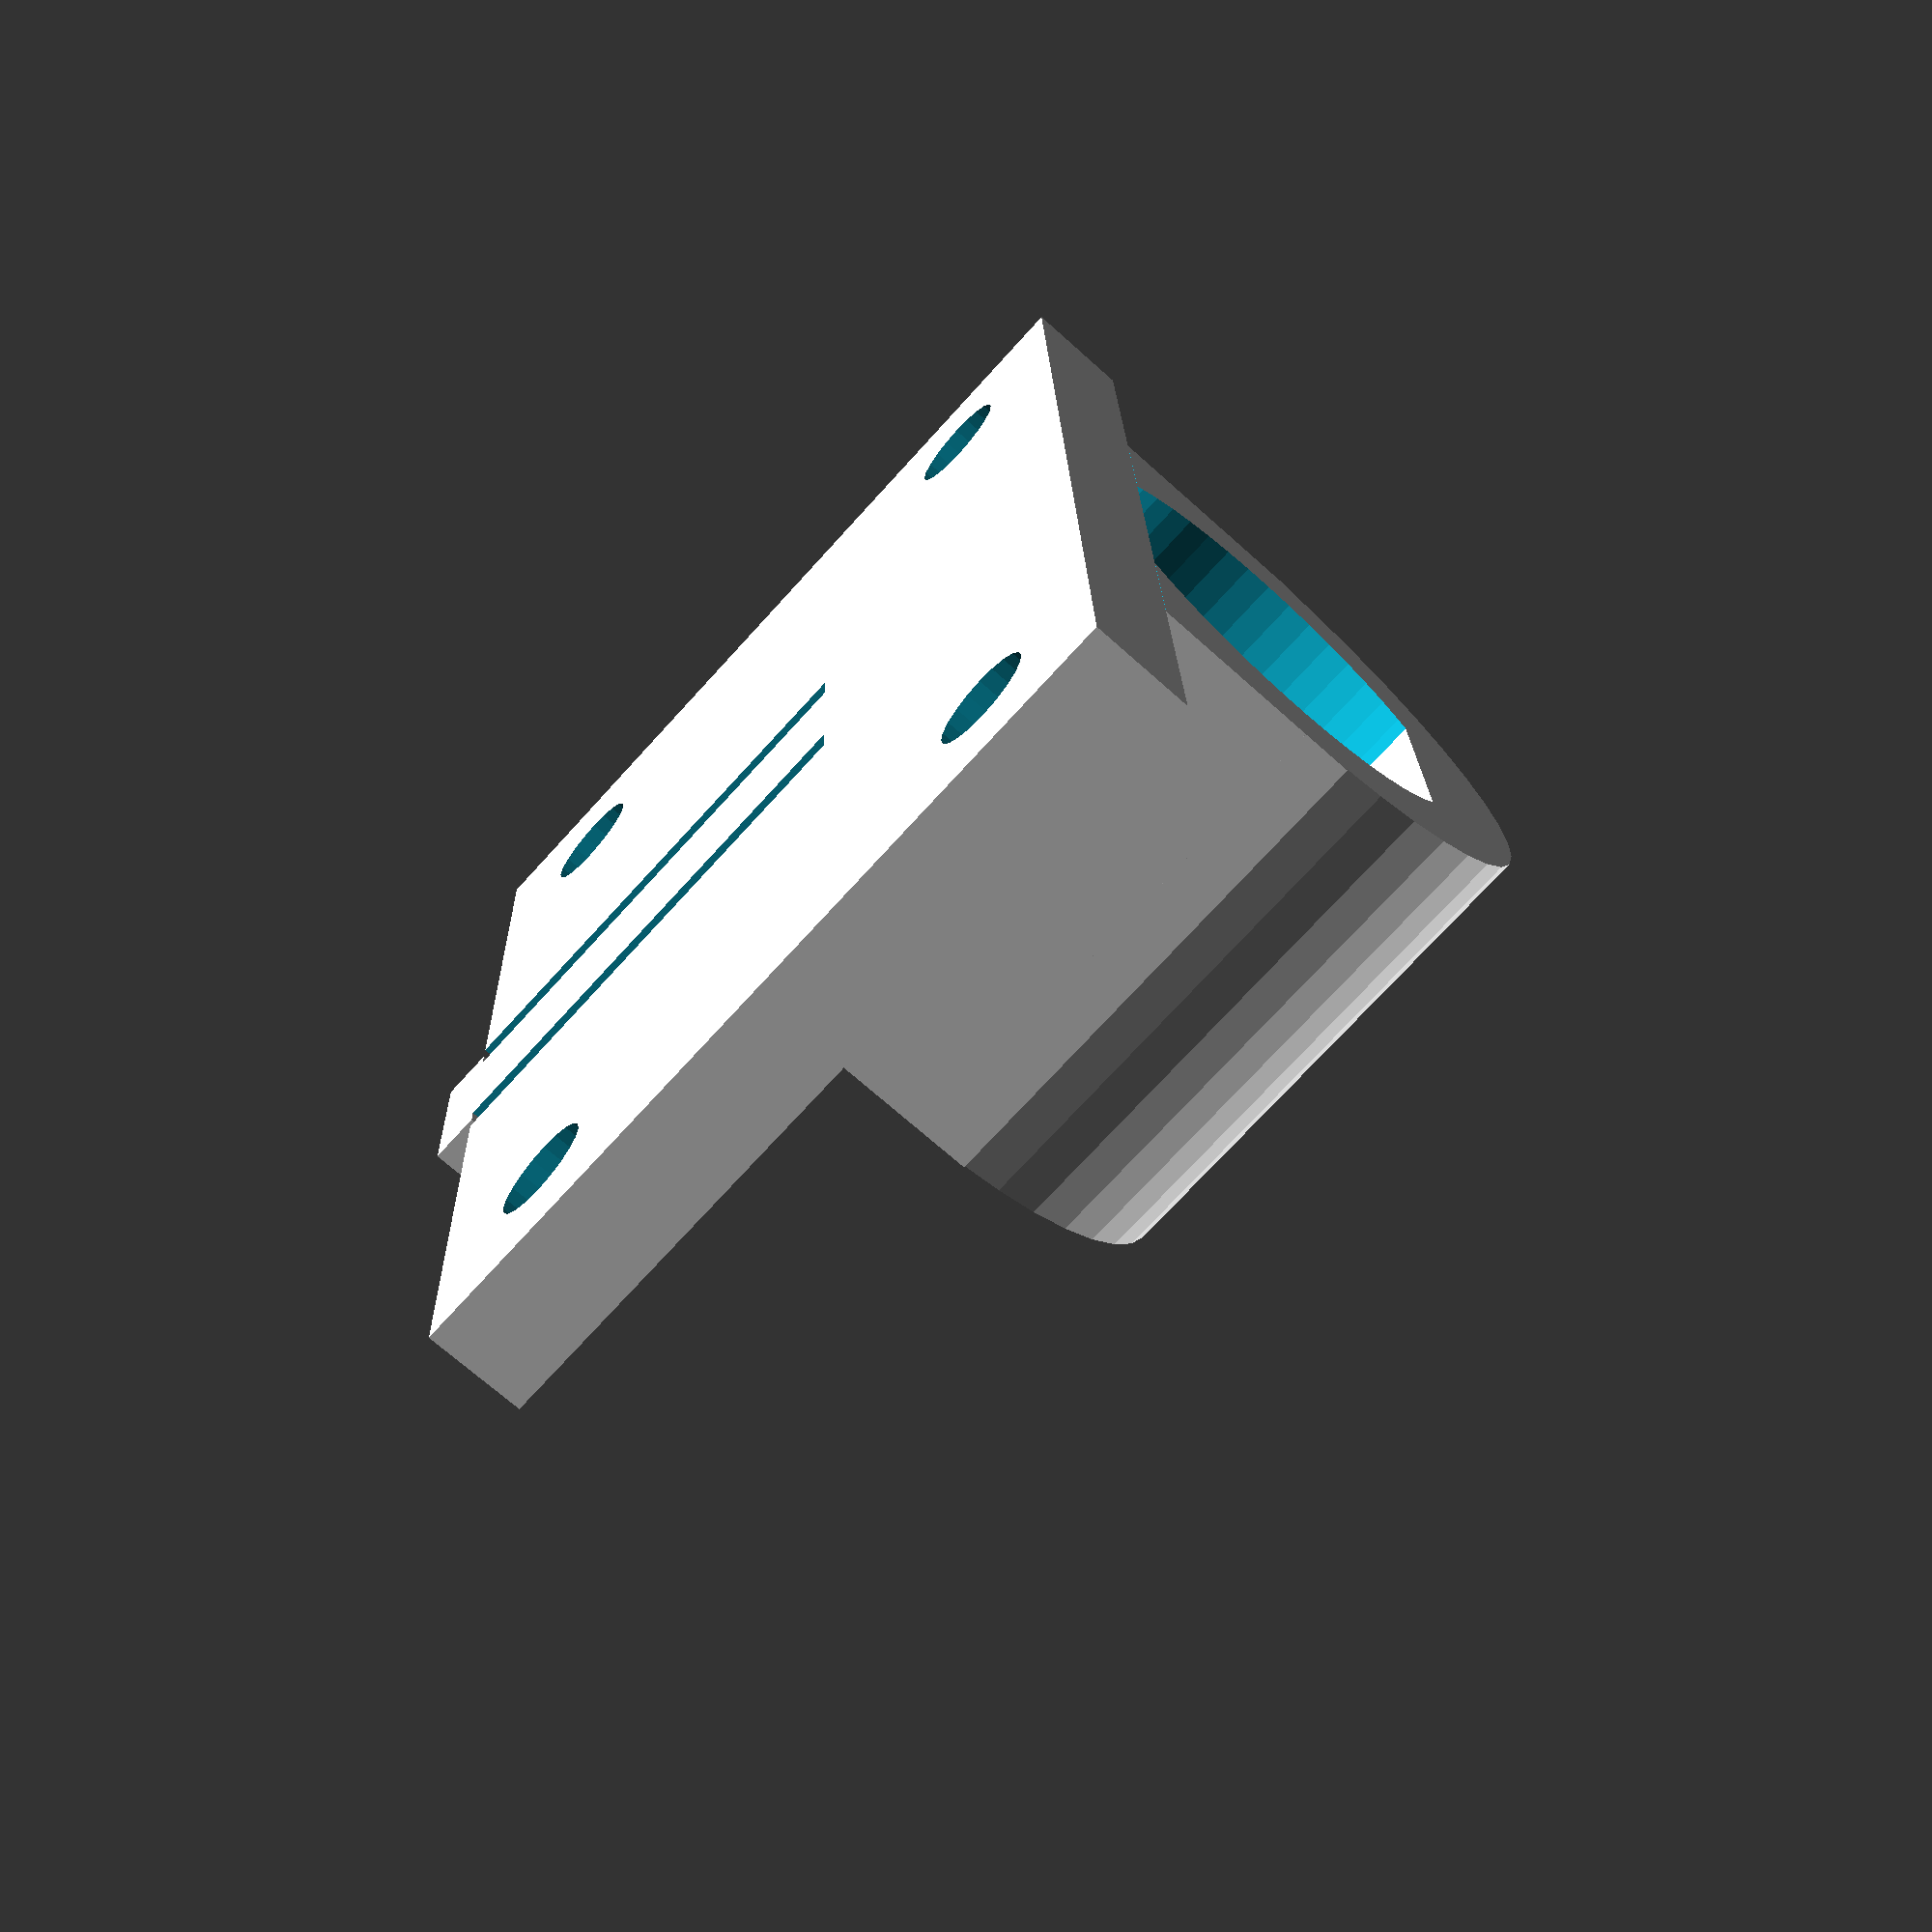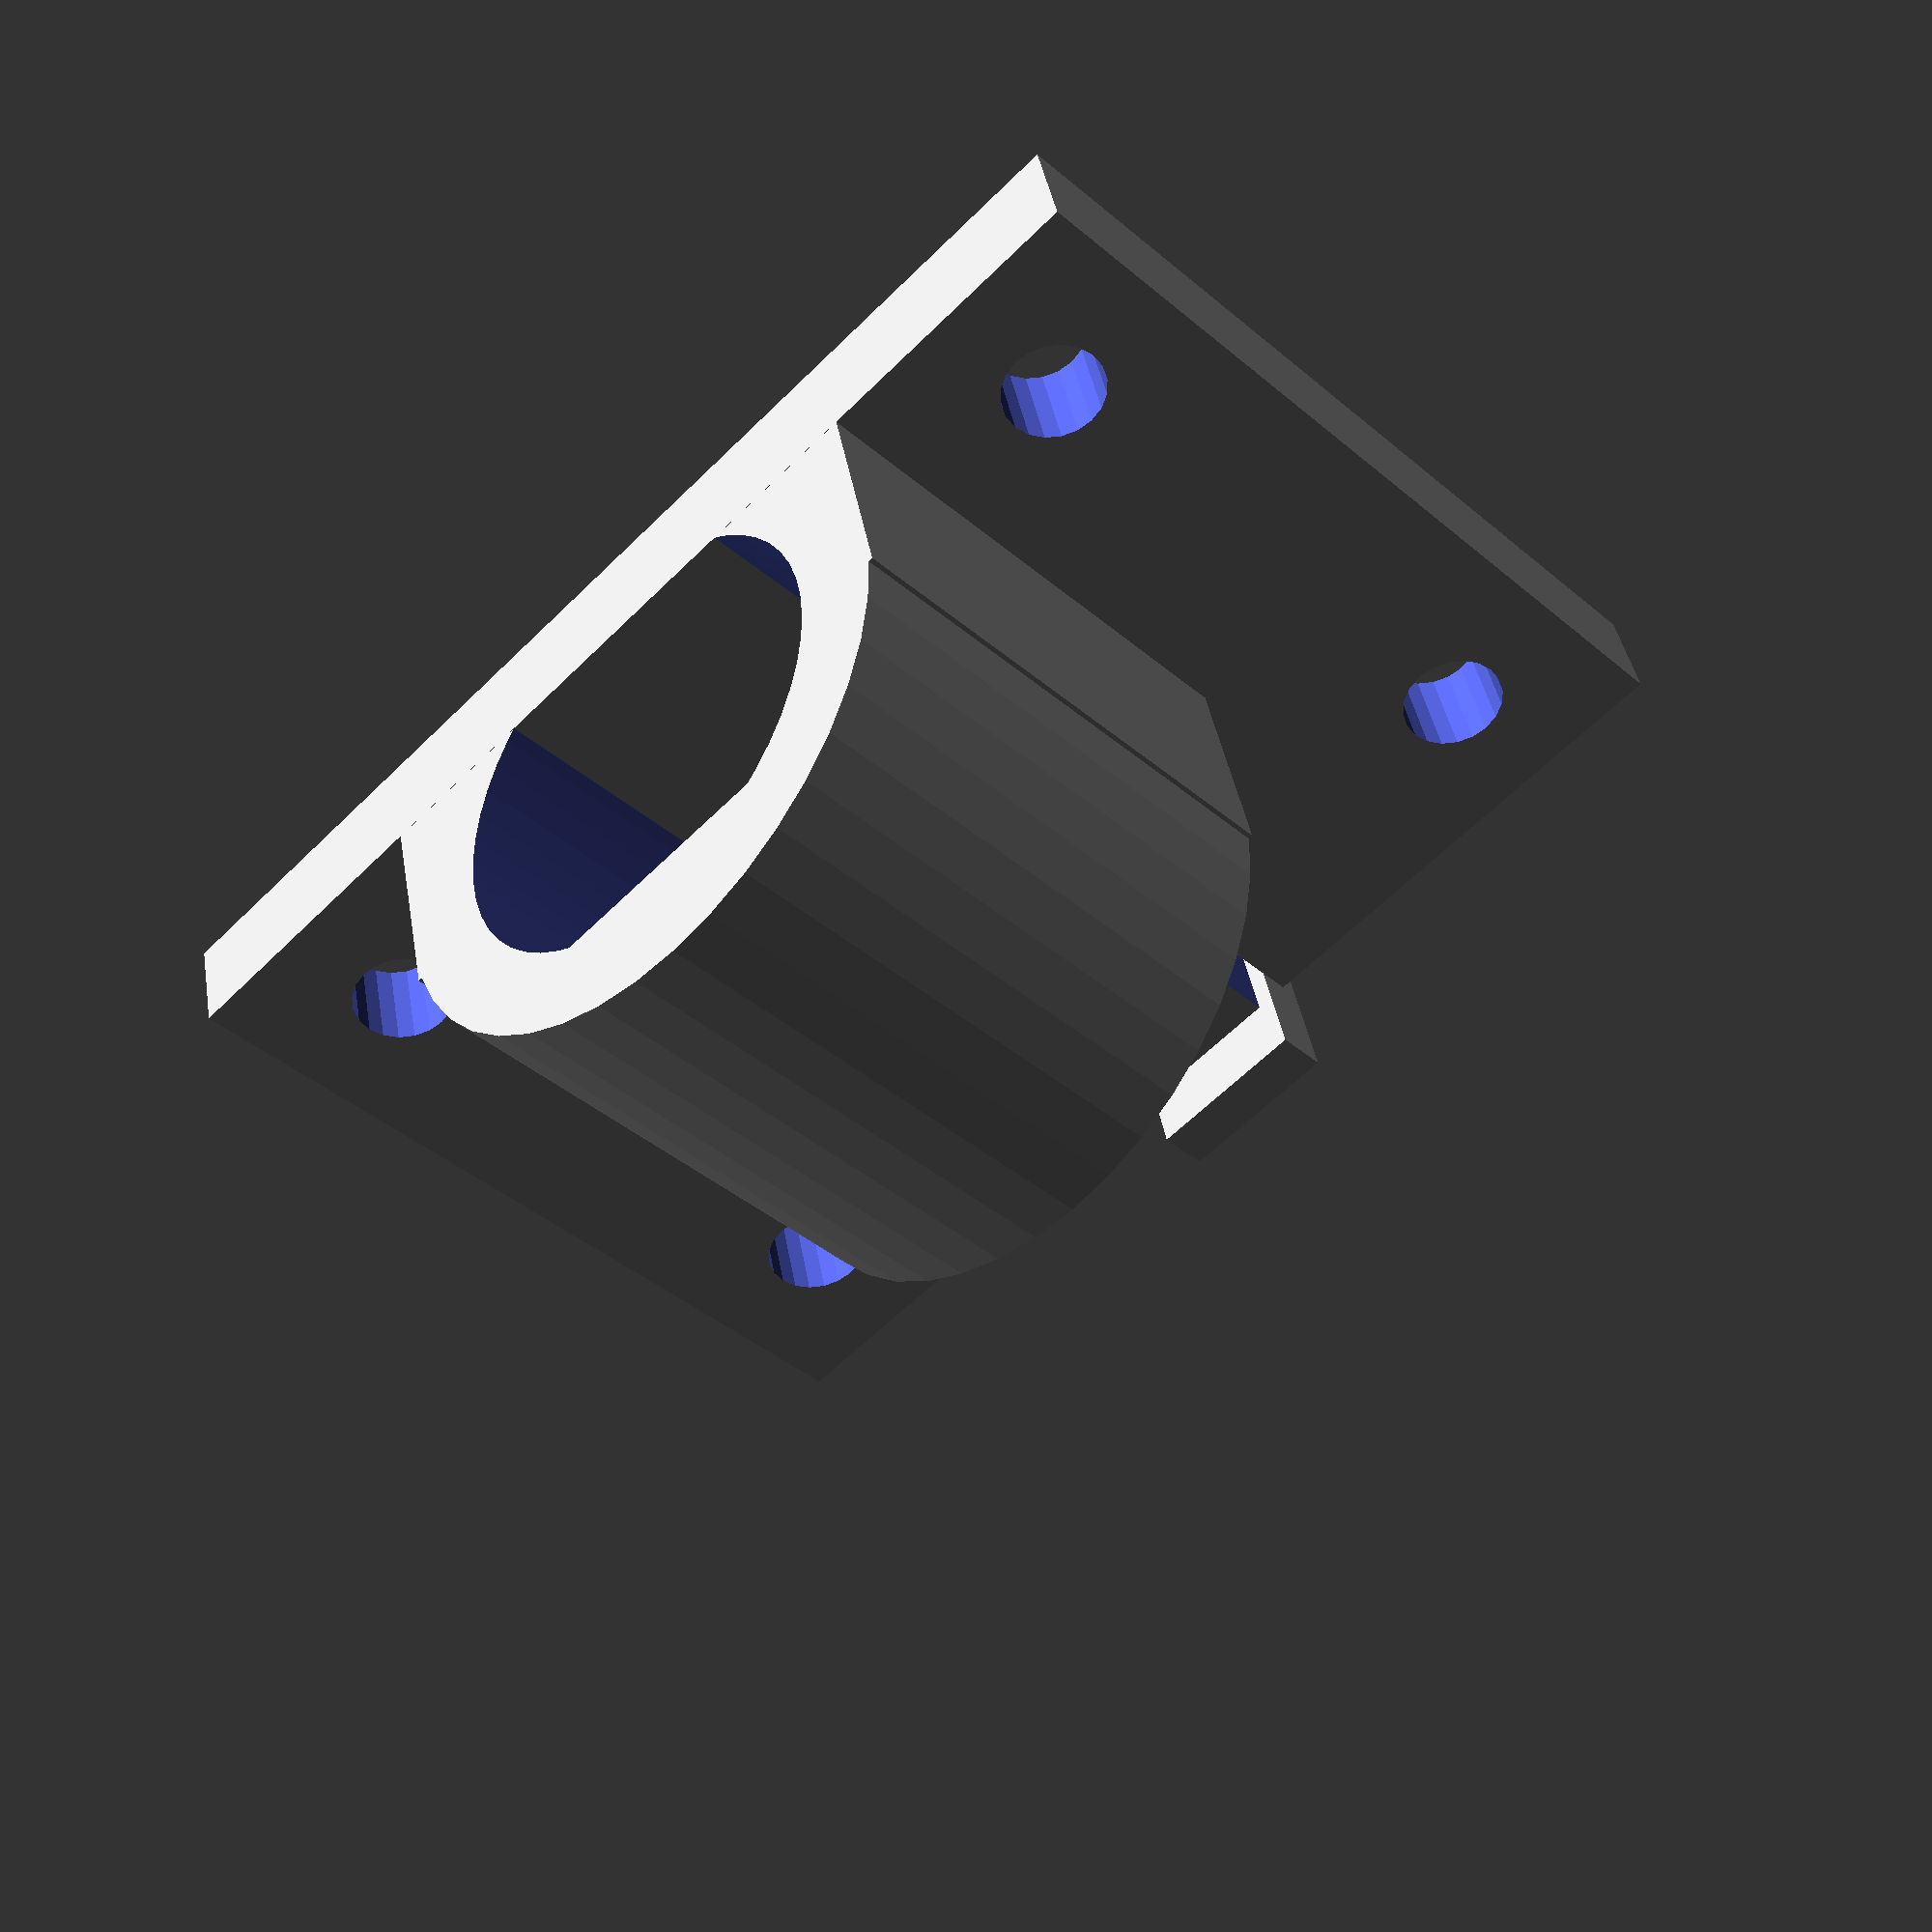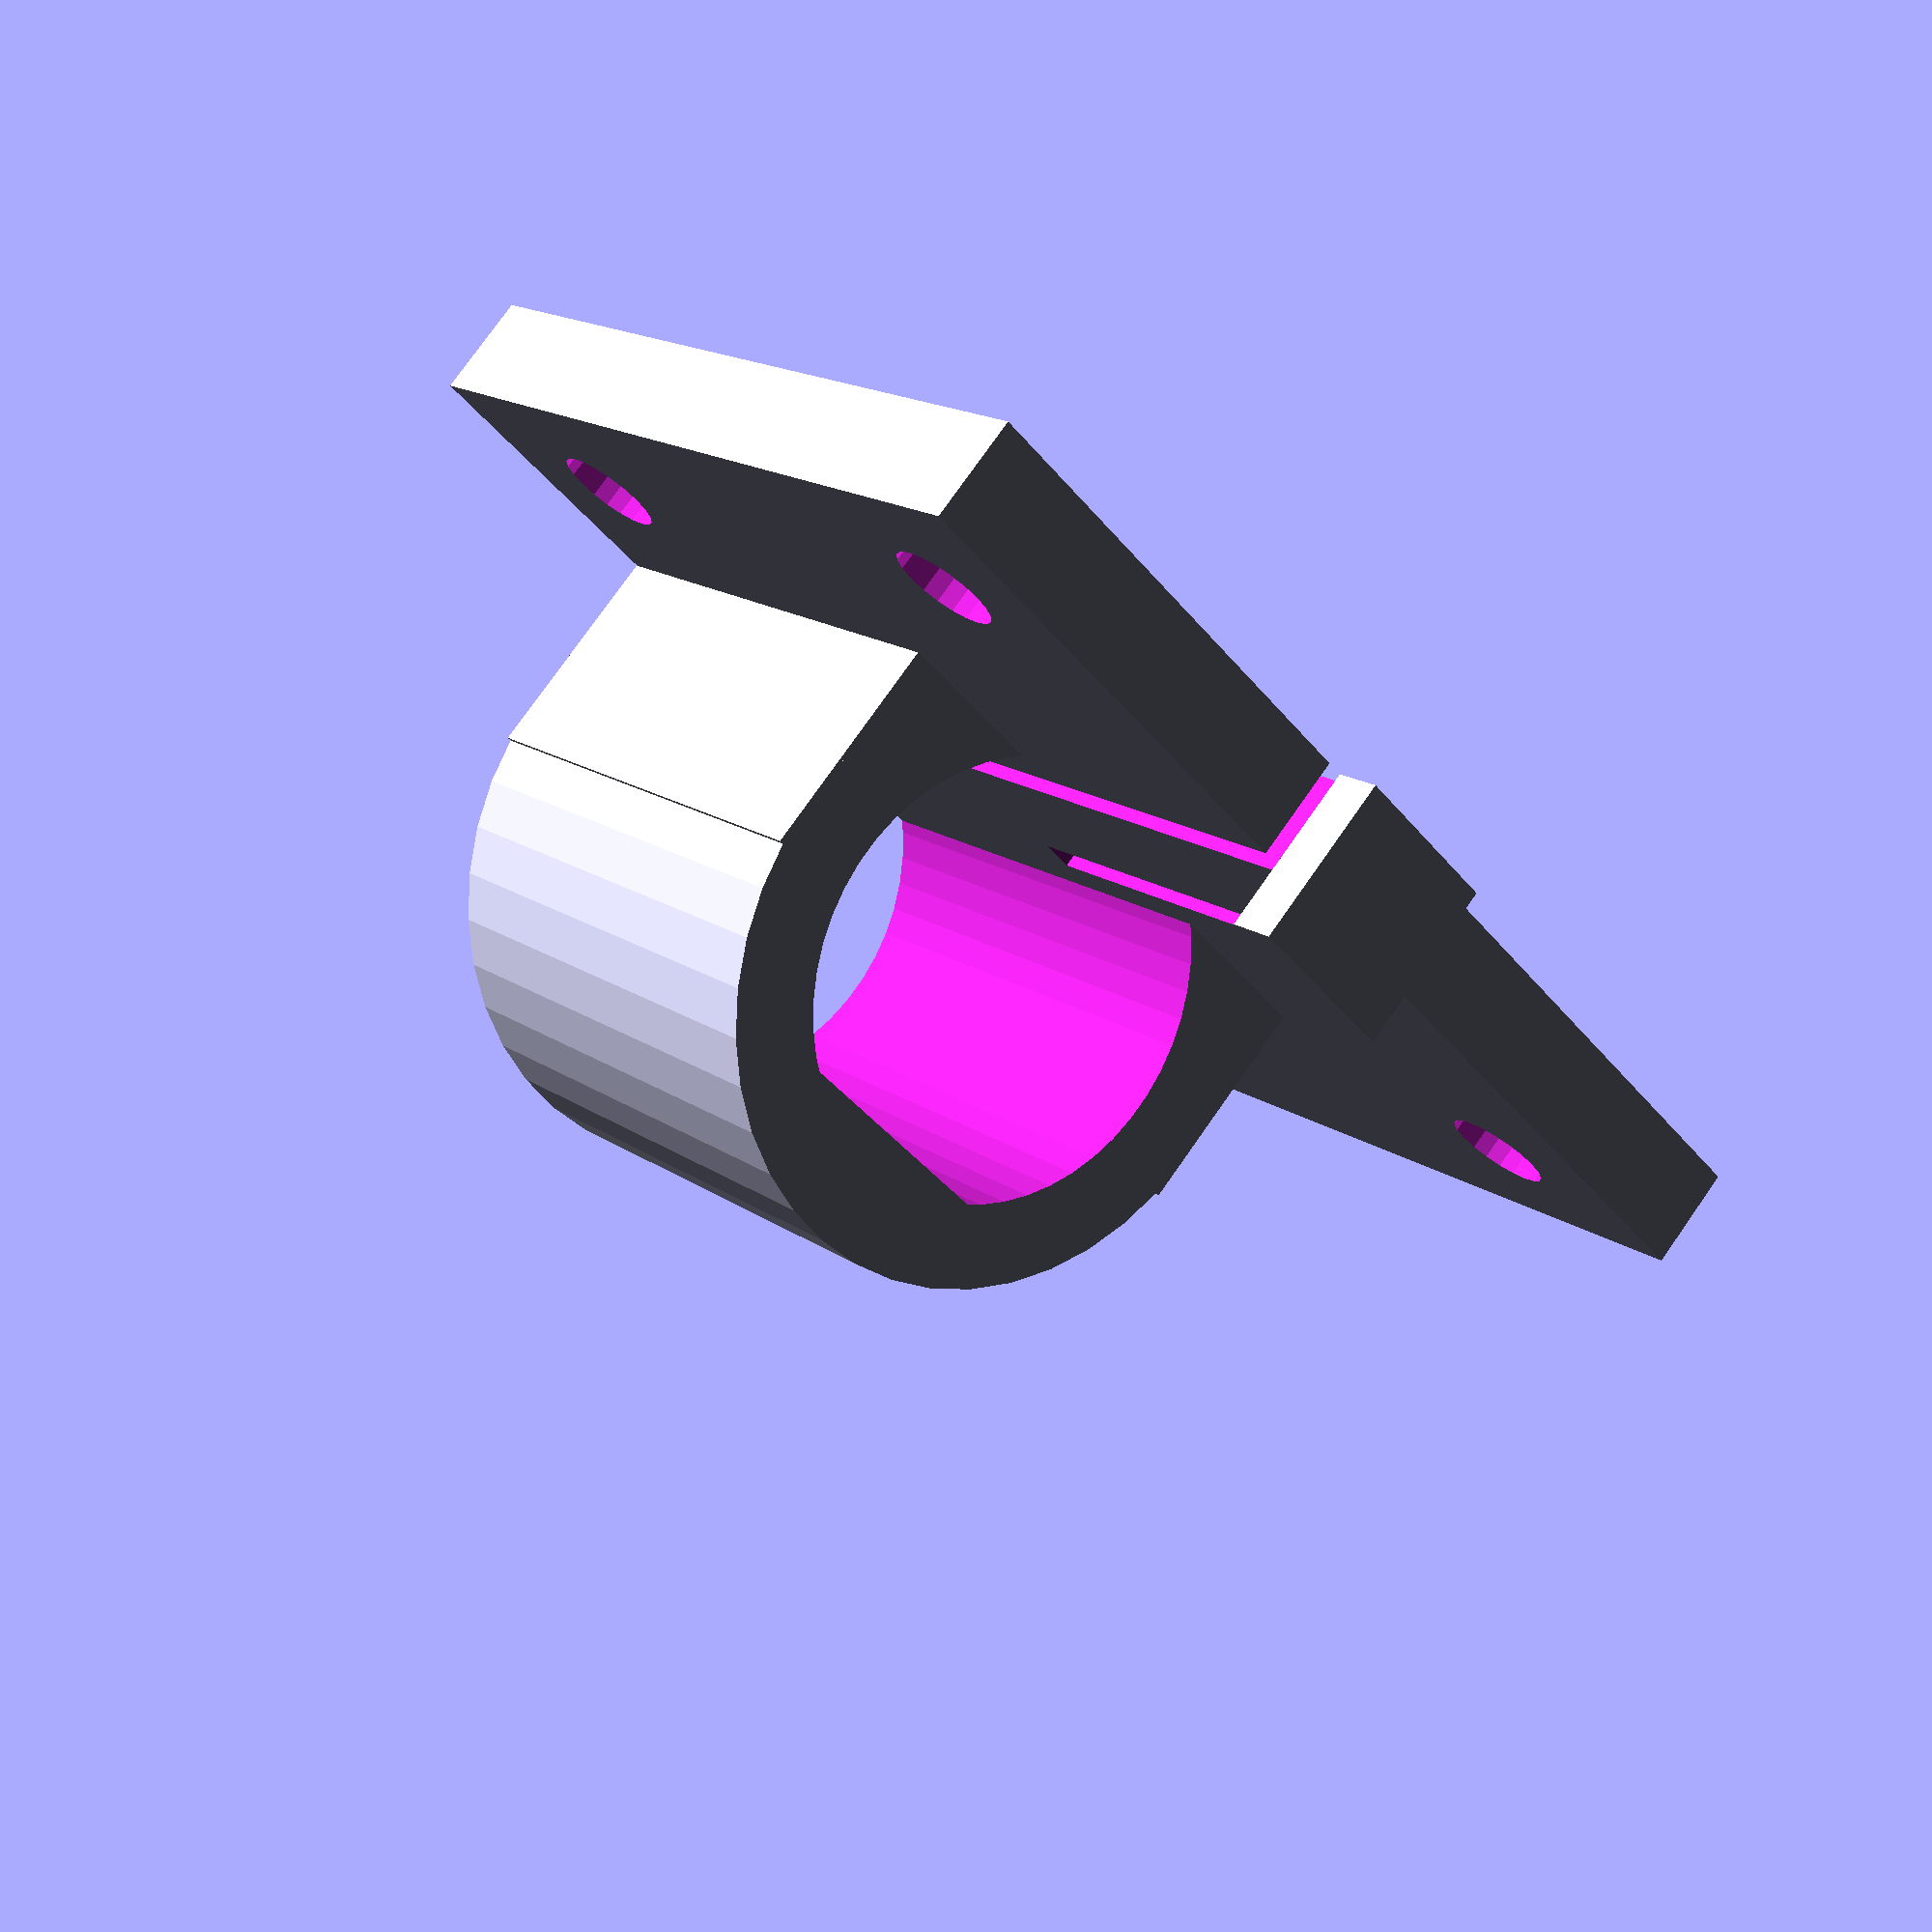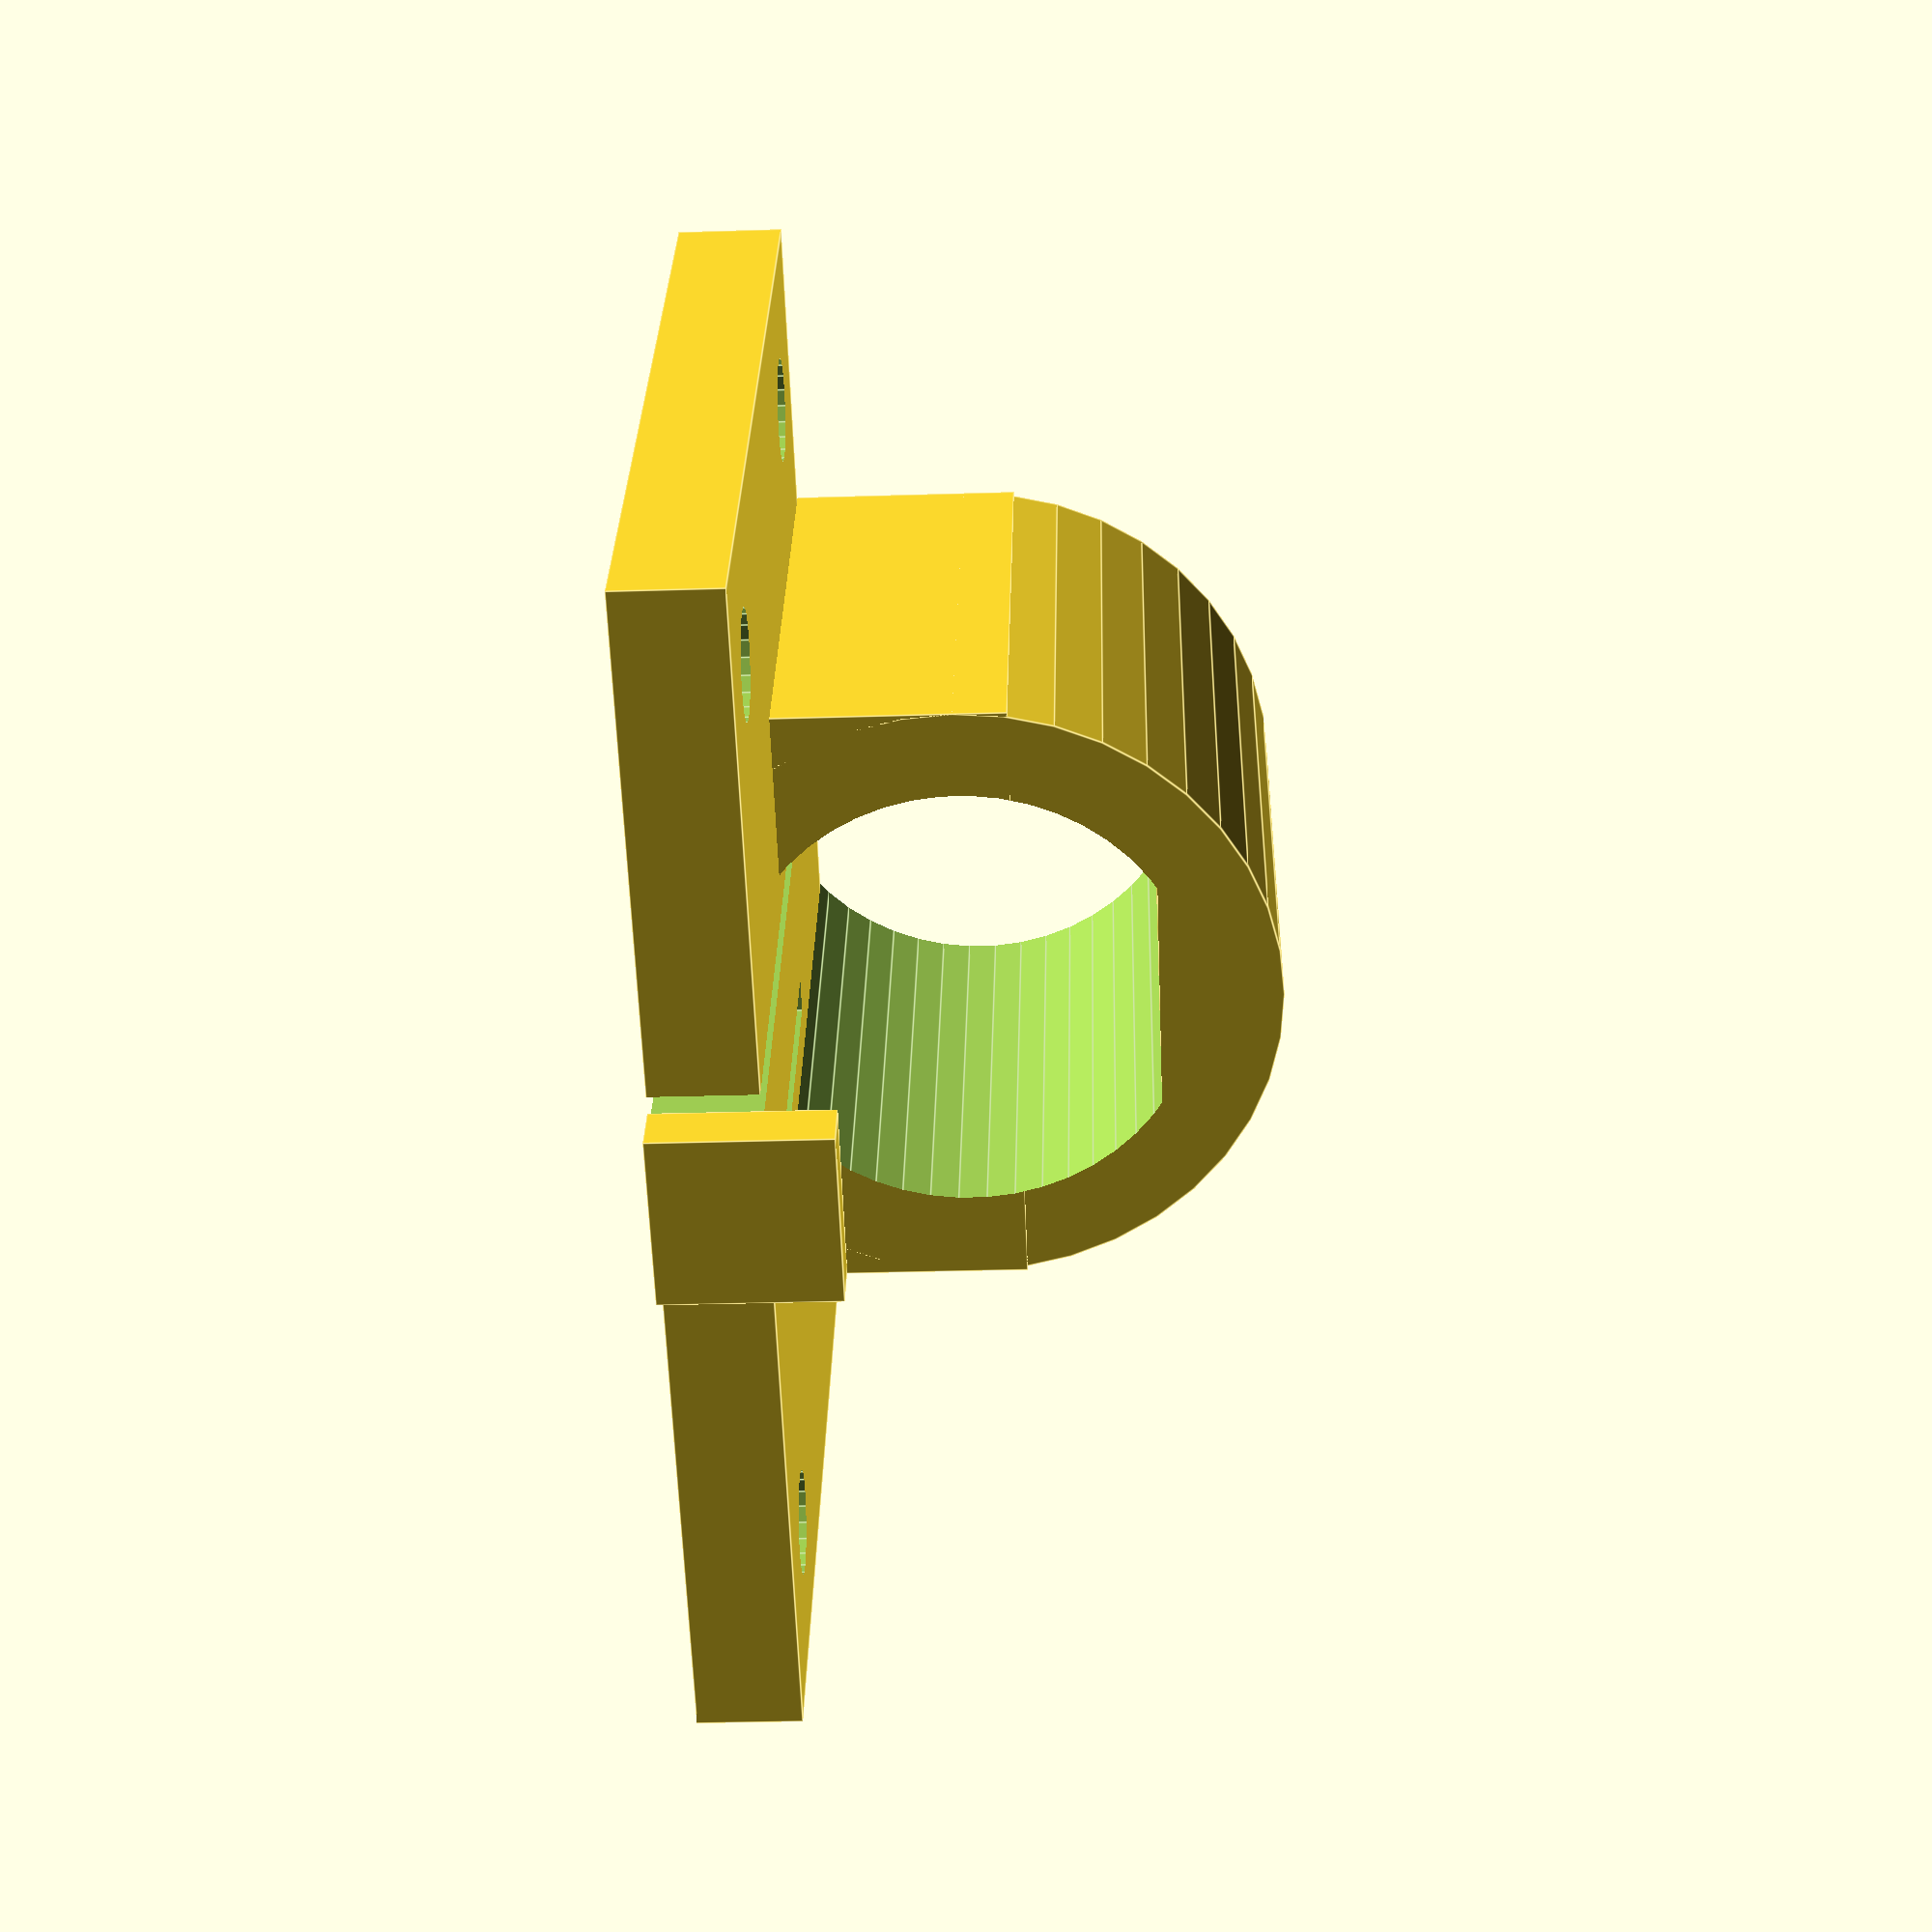
<openscad>
//===============================
//
//  No-tools micro motor mounts
//
//  Designed by Andrew Moore, May 2016
//      http://www.thingiverse.com/TacPar
//
//      For questions, suggestions, or whatever, 
//      please PM me through thingiverse.
//
//      This work is licensed under a Creative Commons 
//      Attribution-ShareAlike 4.0 International License.
//      http://creativecommons.org/licenses/by-sa/4.0/
//
//  This can be used with a variety of 12mm micro gear motors
//  Length dimensions may need to change to accomodate 
//  different gear ratios (particularly the Pololu 
//  1000:1 motors)
//
//  This design allows for a little slop in motor 
//  position.  You can always tighten that up with 
//  some shim stock after you insert the motor.
//
//  The mounting holes are arbitrarily set based on the plate dimensions
//  This could be improved.
//
//  If you use an encoder, you may have to solder it to the back of the 
//  motor after inserting the motor into the holder.
//===============================

//this is motor length without the gearbox
motor_length = 15;
//dimension for rounded sides on micro motor
motor_width = 12; 	
//flat sides on micro motor
motor_height = 10;
//length of the gear box not including the output shaft
gearbox_length = 10;

//wall thickness for the motor holder before tolerance losses
housing_thickness = 3;

//this defines how oversized the hole is for the motor
//this will reduce the effective housing thickness above
tolerance = 0.5;

plate_thickness = 3;
plate_width = 35;
plate_length = motor_length+gearbox_length;
tab_height = plate_thickness+2;
tab_width = 5;
tab_thickness = 1.5;

module MicroGearMotorMount()
{
	//backplate()
	difference()
	{
		positives();
		negatives();
	}
	//add ons in areas that were erased...
	
	//back plate
	translate([plate_length/2-motor_length/2,0,-(motor_height/2+plate_thickness/2)]) backplate();
	//gearbox tab ... stops motor from sliding forward
	translate([-motor_length/2+plate_length+tab_thickness/2,0,-motor_height+tab_height-.5]) cube([tab_thickness,tab_width,tab_height], center=true);

	module positives()
	{
		//motor holding ring
		rotate([0,90,0]) 
            translate([0,0,0]) 
            cylinder(r=motor_width/2+housing_thickness, h=motor_length, center=true, $fn=40);

		translate([0,0,-motor_height/2+plate_thickness]) 
            cube([motor_length,motor_width+2*housing_thickness,motor_height-plate_thickness], center=true);
	}

	module negatives()
	{
		//cut off cylinder below the mounting plate
		translate([0,0,-(motor_height/2+plate_thickness-0.01)]) 
            cube([100,100,2*plate_thickness], center=true);

		//keyed shaft
		rotate([0,90,0]) 
        translate([0,0,-motor_length/2-0.1]) keyshaft(); 
        //translate([0,0,-motor_height/4]) cube([motor_length+.1,motor_width+1,motor_height/2], center=true);
		
	}
    module keyshaft()
    {
        difference()
		{
			positives();
            negatives();
            
			
		}
        module positives()
        {
            cylinder(r=motor_width/2+tolerance, h=motor_length+1, $fn=50);
        }
        
        module negatives()
        {
            translate([-motor_height-tolerance,0,motor_length/2+tolerance]) cube([motor_height,motor_width,motor_length+2],center=true);
            translate([motor_height+tolerance,0,motor_length/2+tolerance]) cube([motor_height,motor_width,motor_length+2],center=true);
        }
    }
	module backplate()
	{
		difference()
		{
			positives();
			negatives();
		}
        
        module positives()
        {
            cube([plate_length,plate_width,plate_thickness],center=true);
        }
        module negatives()
        {
            mount_holes();
			tab_slots();
        }
        
		module mount_holes()
		{
			rotate([0,0,0]) 
                translate([plate_length/2-4,plate_width/2-4,0]) 
                cylinder(r=1.5, h=plate_thickness+1, $fn=20, center=true);
			rotate([0,0,0])
                translate([plate_length/2-4,-(plate_width/2-4),0]) 
                cylinder(r=1.5, h=plate_thickness+1, $fn=20, center=true);
			rotate([0,0,0])
                translate([-(plate_length/2-4),plate_width/2-4,0]) 
                cylinder(r=1.5, h=plate_thickness+1, $fn=20, center=true);
			rotate([0,0,0])
                translate([-(plate_length/2-4),-(plate_width/2-4),0]) 
                cylinder(r=1.5, h=plate_thickness+1, $fn=20, center=true);
			
		}
		module tab_slots()
		{
			translate([0.4*plate_length,tab_width/2, 0]) cube([plate_length,1,plate_thickness+1], center=true);
			translate([0.4*plate_length,-tab_width/2, 0]) cube([plate_length,1,plate_thickness+1], center=true);
		}
	}

	
}

MicroGearMotorMount();
</openscad>
<views>
elev=68.7 azim=2.0 roll=227.9 proj=p view=solid
elev=140.1 azim=225.2 roll=189.5 proj=p view=solid
elev=103.0 azim=133.7 roll=145.0 proj=p view=solid
elev=211.6 azim=299.3 roll=267.5 proj=p view=edges
</views>
